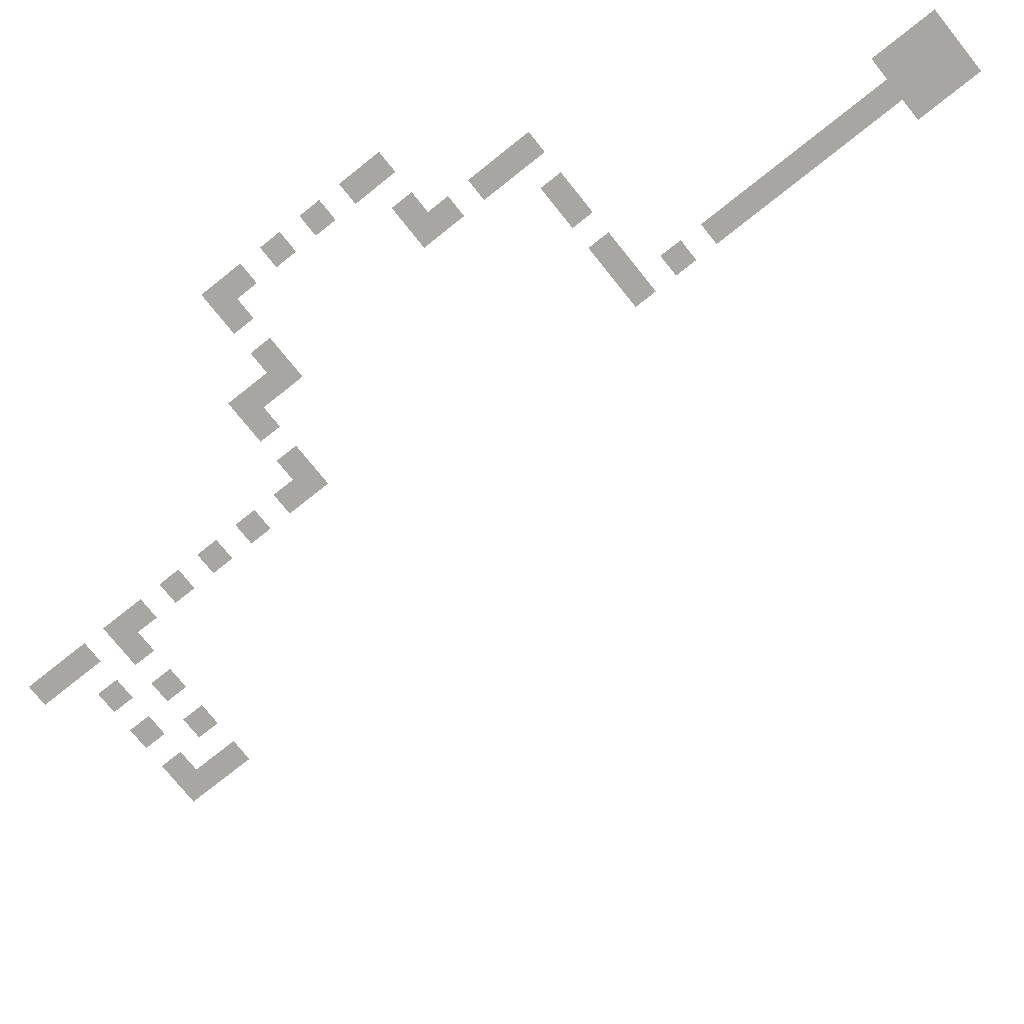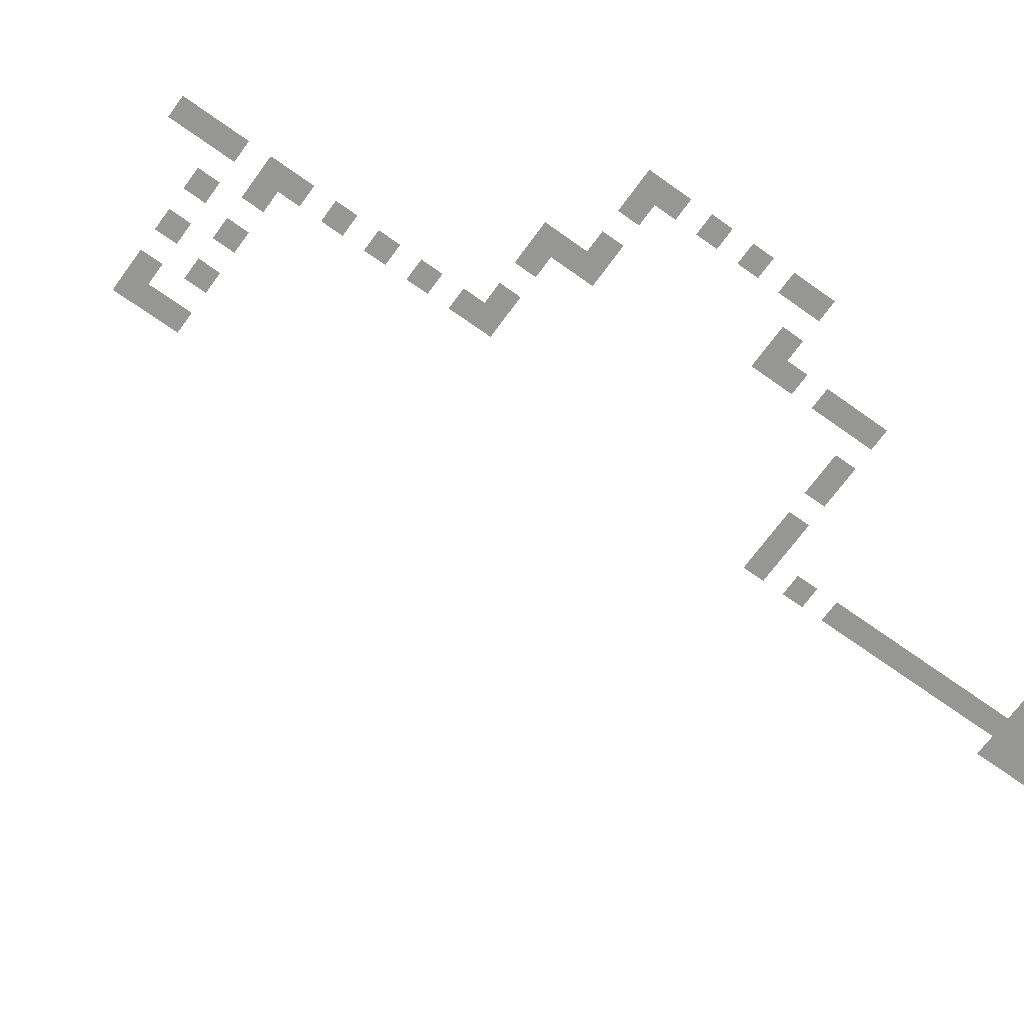
<metadata>
{"format":"obj","ext":"obj","renderer":"f3d","projection":"perspective","resolution":1024,"background":"white","views":[{"elev":-74.3,"azim":-51.4,"up":"+Z"},{"elev":-67.7,"azim":-125.8,"up":"+Z"}]}
</metadata>
<code>
v -50 -15 0
v -52.5 -15 0
v -52.5 -12.5 0
v -50 -12.5 0
v -50 -17.5 0
v -52.5 -17.5 0
v -32.5 -22.5 0
v -35 -22.5 0
v -35 -20 0
v -32.5 -20 0
v -60 -52.5 0
v -62.5 -52.5 0
v -62.5 -50 0
v -60 -50 0
v -62.5 -85 0
v -65 -85 0
v -65 -82.5 0
v -62.5 -82.5 0
v -47.5 -87.5 0
v -50 -87.5 0
v -50 -85 0
v -47.5 -85 0
v -45 -100 0
v -47.5 -100 0
v -47.5 -97.5 0
v -45 -97.5 0
v -45 -102.5 0
v -47.5 -102.5 0
v -45 -105 0
v -47.5 -105 0
v -45 -107.5 0
v -47.5 -107.5 0
v -45 -110 0
v -47.5 -110 0
v -45 -112.5 0
v -47.5 -112.5 0
v -45 -115 0
v -47.5 -115 0
v -45 -117.5 0
v -47.5 -117.5 0
v -45 -120 0
v -47.5 -120 0
v -35 -17.5 0
v -32.5 -17.5 0
v -50 -25 0
v -52.5 -25 0
v -52.5 -22.5 0
v -50 -22.5 0
v -50 -50 0
v -52.5 -50 0
v -52.5 -47.5 0
v -50 -47.5 0
v -62.5 -47.5 0
v -60 -47.5 0
v -60 -55 0
v -62.5 -55 0
v -70 -55 0
v -72.5 -55 0
v -72.5 -52.5 0
v -70 -52.5 0
v -62.5 -75 0
v -65 -75 0
v -65 -72.5 0
v -62.5 -72.5 0
v -37.5 -20 0
v -37.5 -17.5 0
v -50 -20 0
v -52.5 -20 0
v -32.5 -25 0
v -35 -25 0
v -47.5 -25 0
v -47.5 -22.5 0
v -50 -27.5 0
v -52.5 -27.5 0
v -52.5 -45 0
v -50 -45 0
v -55 -50 0
v -55 -47.5 0
v -57.5 -50 0
v -57.5 -47.5 0
v -65 -55 0
v -65 -52.5 0
v -67.5 -55 0
v -67.5 -52.5 0
v -70 -57.5 0
v -72.5 -57.5 0
v -70 -72.5 0
v -72.5 -72.5 0
v -72.5 -70 0
v -70 -70 0
v -67.5 -75 0
v -67.5 -72.5 0
v -70 -75 0
v -72.5 -75 0
v -62.5 -77.5 0
v -65 -77.5 0
v -65 -80 0
v -62.5 -80 0
v -45 -87.5 0
v -45 -85 0
v -52.5 -87.5 0
v -52.5 -85 0
v -55 -87.5 0
v -57.5 -87.5 0
v -57.5 -85 0
v -55 -85 0
v -60 -87.5 0
v -60 -85 0
v -62.5 -87.5 0
v -65 -87.5 0
v -47.5 -95 0
v -45 -95 0
v -40 -20 0
v -42.5 -20 0
v -42.5 -17.5 0
v -40 -17.5 0
v -45 -20 0
v -47.5 -20 0
v -47.5 -17.5 0
v -45 -17.5 0
v -37.5 -25 0
v -40 -25 0
v -40 -22.5 0
v -37.5 -22.5 0
v -42.5 -25 0
v -45 -25 0
v -45 -22.5 0
v -42.5 -22.5 0
v -50 -32.5 0
v -52.5 -32.5 0
v -52.5 -30 0
v -50 -30 0
v -50 -37.5 0
v -52.5 -37.5 0
v -52.5 -35 0
v -50 -35 0
v -50 -42.5 0
v -52.5 -42.5 0
v -52.5 -40 0
v -50 -40 0
v -70 -62.5 0
v -72.5 -62.5 0
v -72.5 -60 0
v -70 -60 0
v -70 -67.5 0
v -72.5 -67.5 0
v -72.5 -65 0
v -70 -65 0
v -45 -92.5 0
v -47.5 -92.5 0
v -47.5 -90 0
v -45 -90 0
v -42.5 -120 0
v -42.5 -117.5 0
v -50 -120 0
v -50 -117.5 0
v -42.5 -122.5 0
v -45 -122.5 0
v -47.5 -122.5 0
v -50 -122.5 0
v -42.5 -125 0
v -45 -125 0
v -47.5 -125 0
v -50 -125 0
v 0 -2.5 0
v -2.5 -2.5 0
v -2.5 0 0
v 0 0 0
g mesh_0001
f 1 2 3 4
g mesh_0002
f 5 6 2 1
f 7 8 9 10
f 11 12 13 14
f 15 16 17 18
f 19 20 21 22
f 23 24 25 26
f 27 28 24 23
f 29 30 28 27
f 31 32 30 29
f 33 34 32 31
f 35 36 34 33
f 37 38 36 35
f 39 40 38 37
f 41 42 40 39
g mesh_0003
f 10 9 43 44
f 45 46 47 48
f 49 50 51 52
f 14 13 53 54
f 55 56 12 11
f 57 58 59 60
f 61 62 63 64
g mesh_0004
f 9 65 66 43
f 67 68 6 5
f 69 70 8 7
f 71 45 48 72
f 73 74 46 45
f 52 51 75 76
f 50 77 78 51
f 79 14 54 80
f 56 81 82 12
f 83 57 60 84
f 85 86 58 57
f 87 88 89 90
f 62 91 92 63
f 93 94 88 87
f 95 96 62 61
f 18 17 97 98
f 99 19 22 100
f 20 101 102 21
f 103 104 105 106
f 104 107 108 105
f 109 110 16 15
f 26 25 111 112
g mesh_0005
f 113 114 115 116
f 117 118 119 120
f 121 122 123 124
f 125 126 127 128
f 129 130 131 132
f 133 134 135 136
f 137 138 139 140
f 141 142 143 144
f 145 146 147 148
f 149 150 151 152
g mesh_0006
f 153 41 39 154
f 42 155 156 40
f 157 158 41 153
f 158 159 42 41
f 159 160 155 42
f 161 162 158 157
f 162 163 159 158
f 163 164 160 159
g mesh_tile_0013
f 165 166 167 168

</code>
